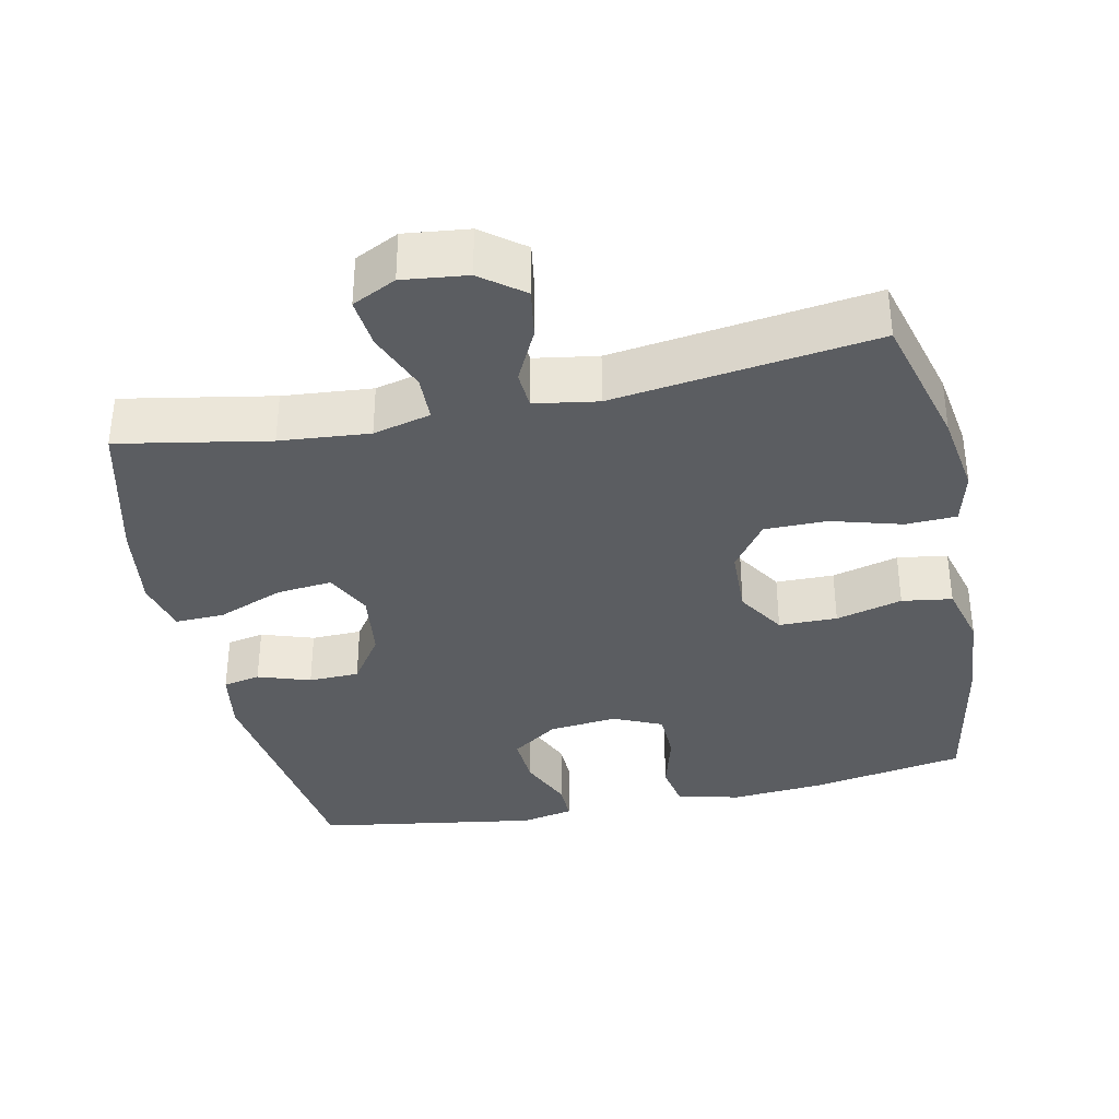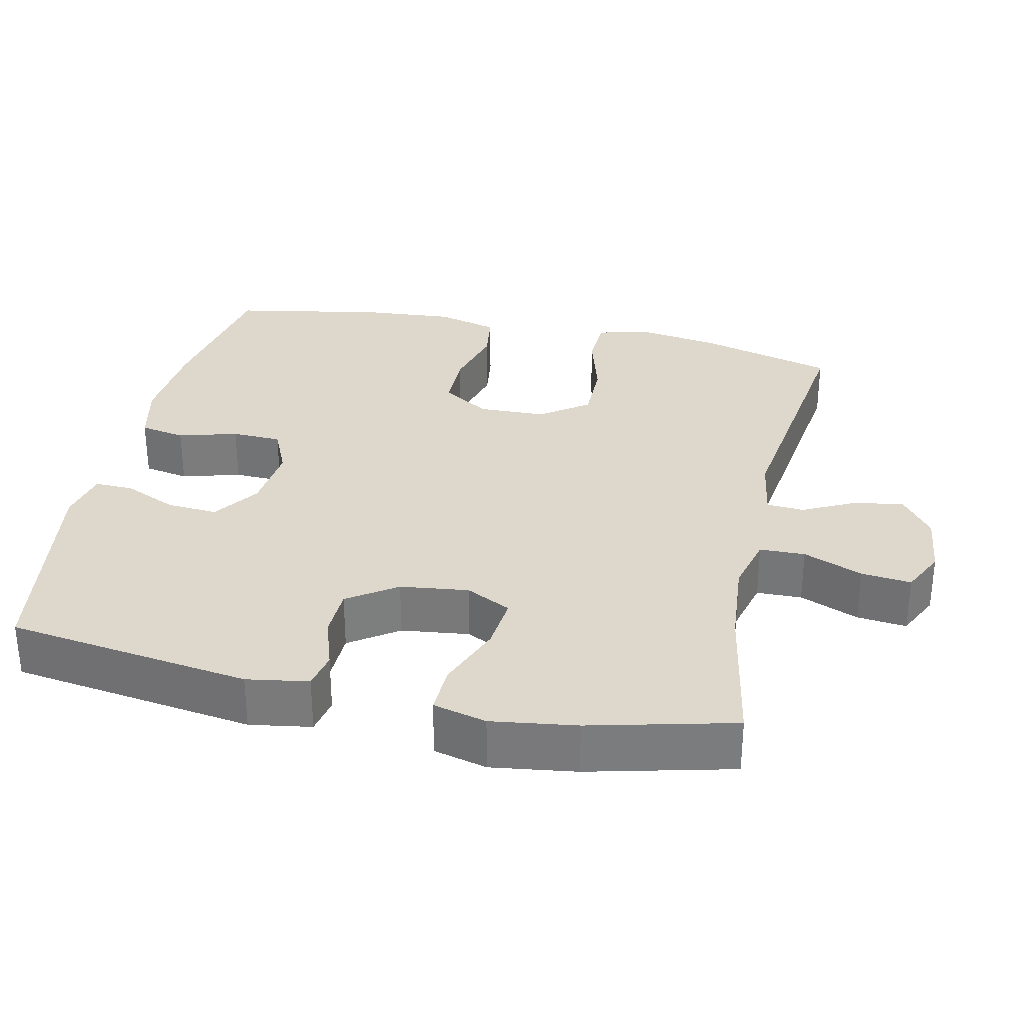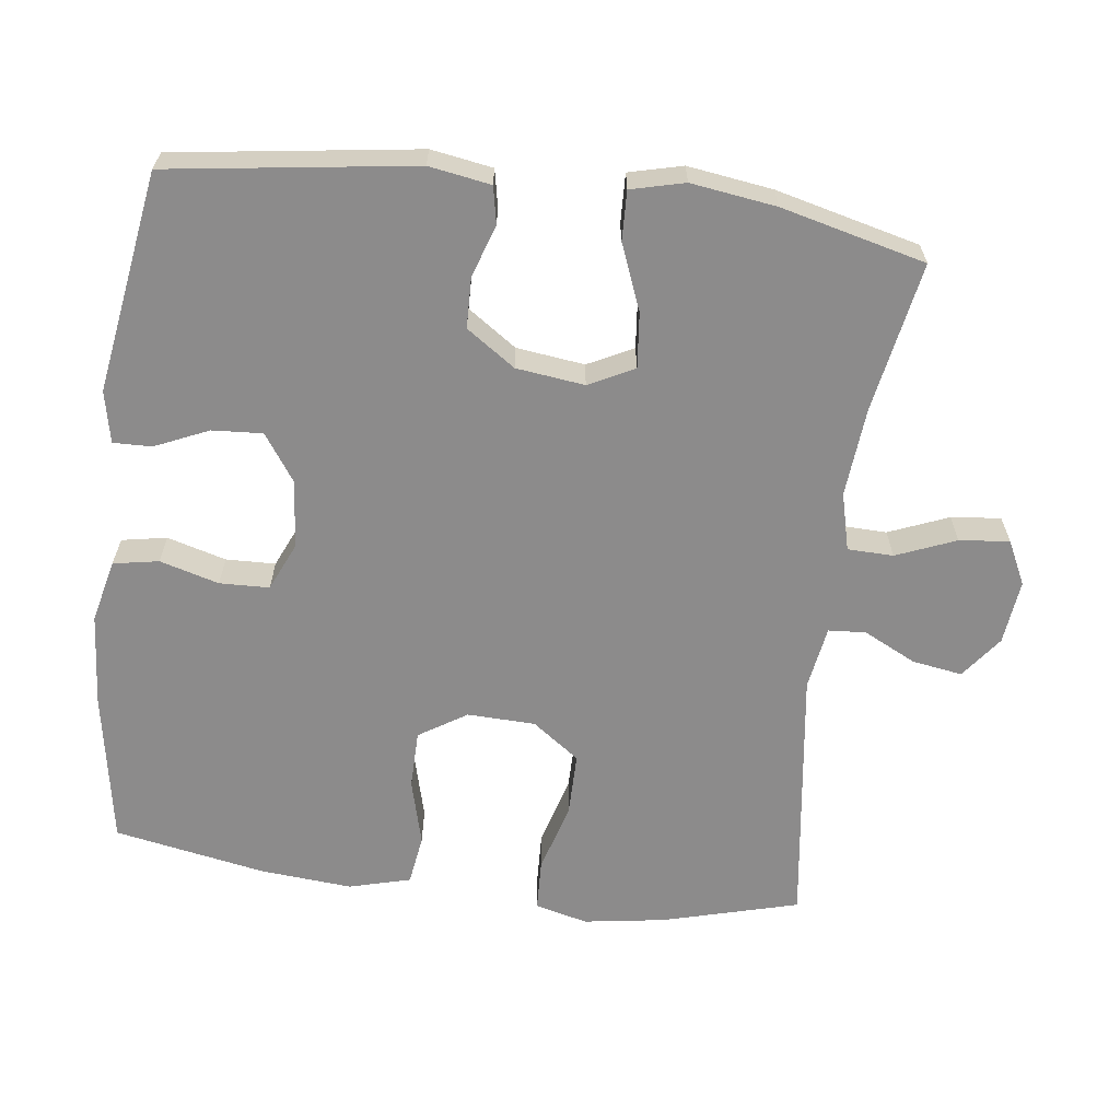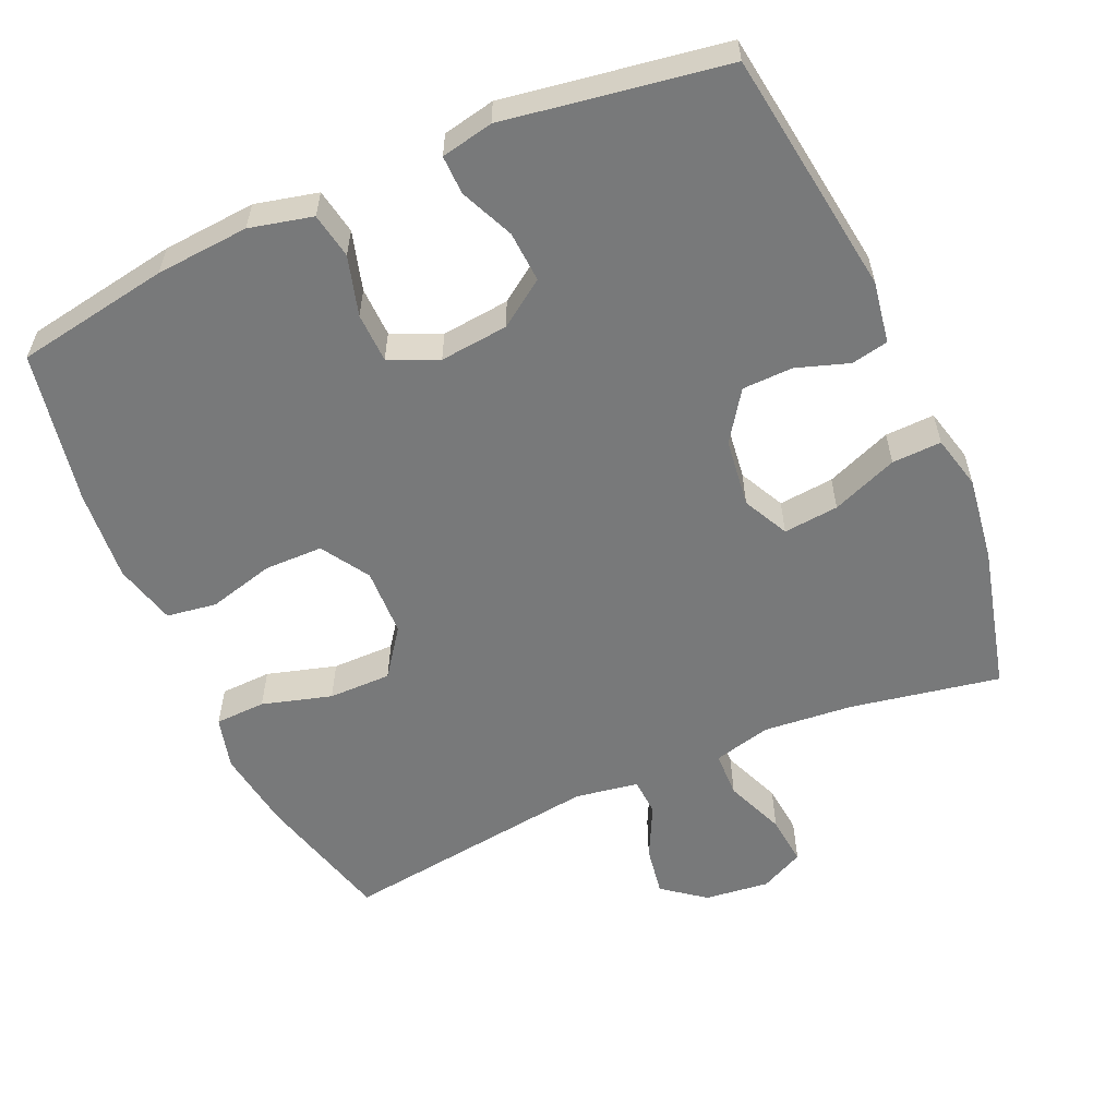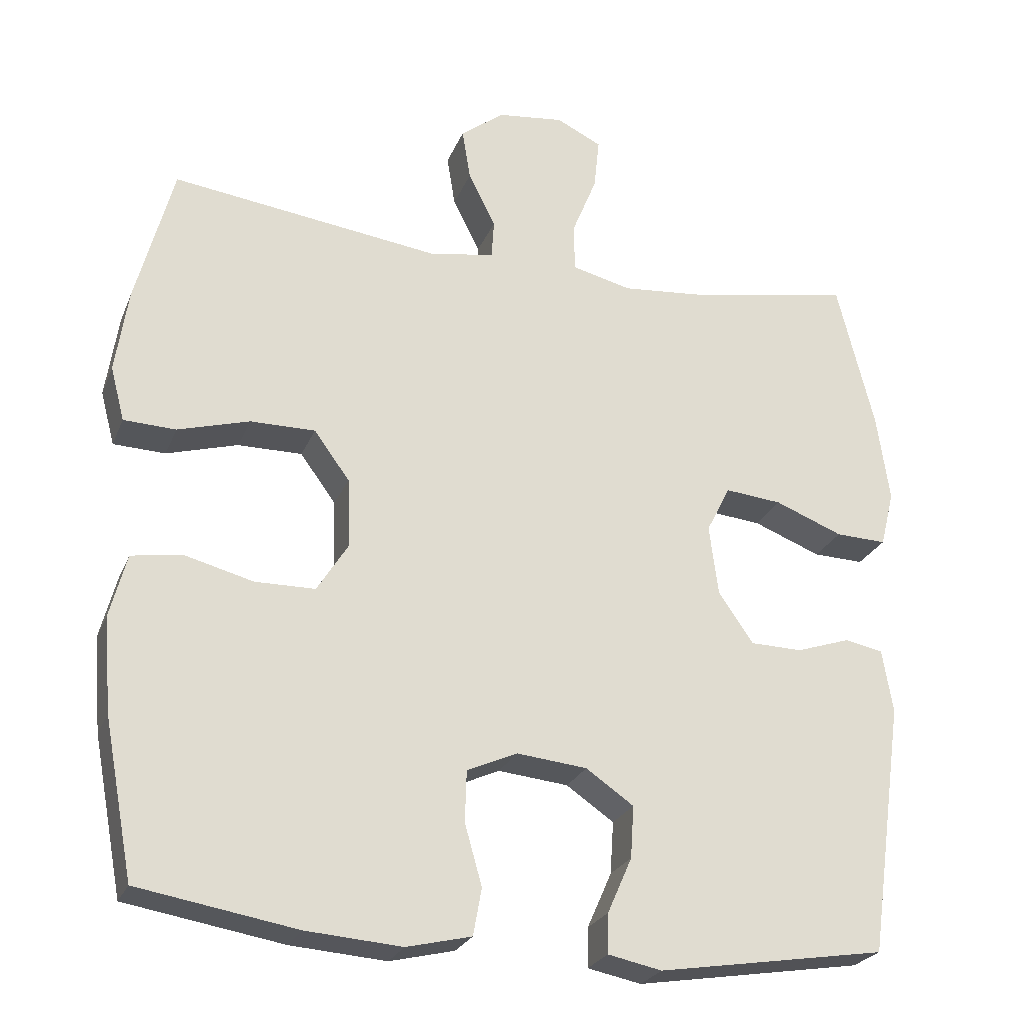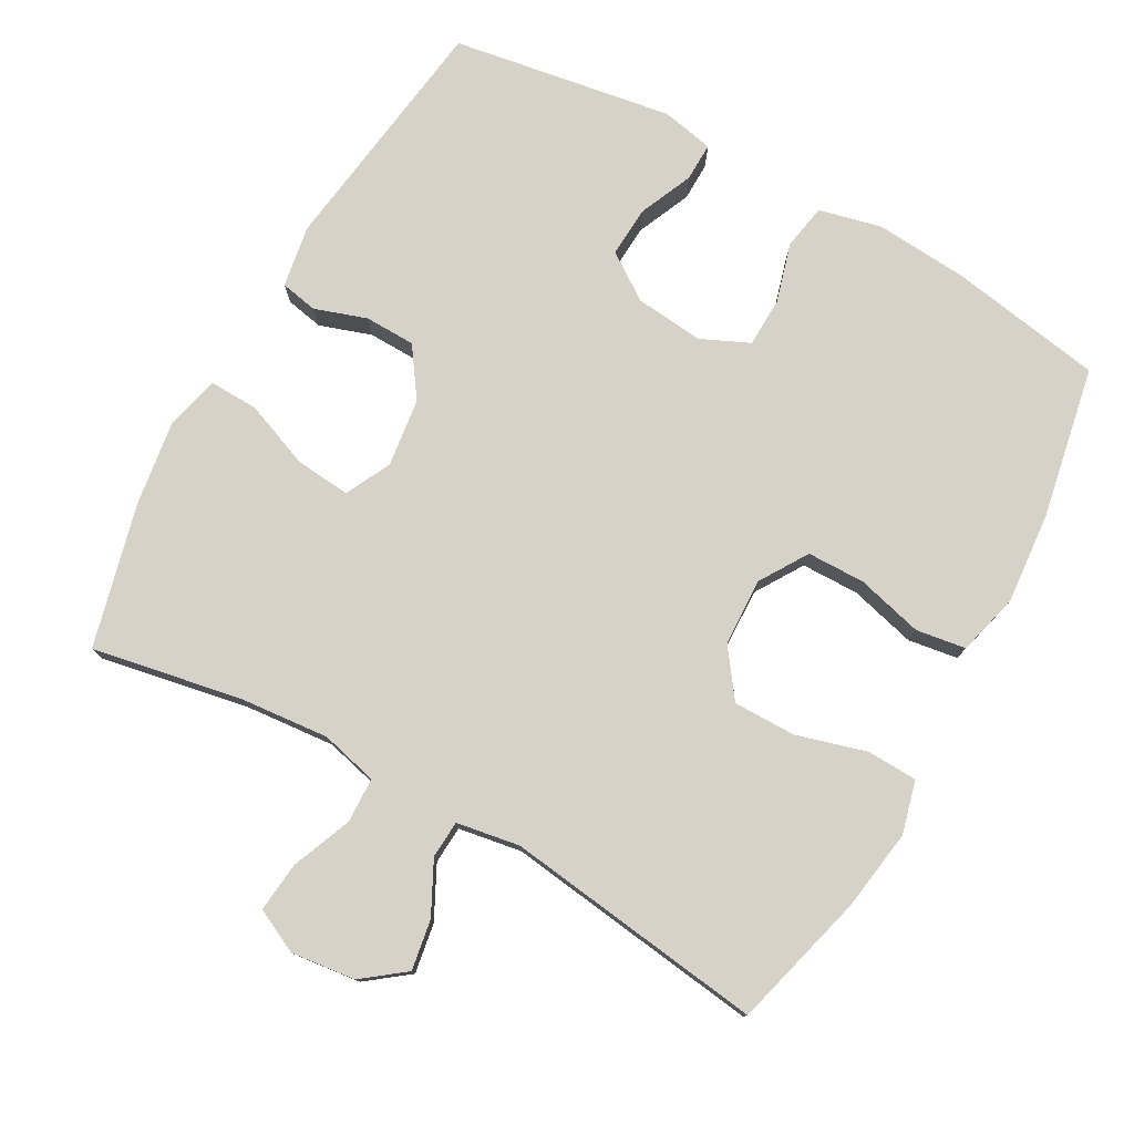
<metadata>
{"format":"obj","ext":"obj","renderer":"f3d","projection":"perspective","resolution":1024,"background":"white","views":[{"elev":-36.1,"azim":12.0,"up":"+Y"},{"elev":31.5,"azim":-77.5,"up":"+Y"},{"elev":-64.0,"azim":-97.2,"up":"+Y"},{"elev":-57.7,"azim":-156.2,"up":"+Y"},{"elev":-24.8,"azim":161.4,"up":"+Z"},{"elev":77.8,"azim":29.0,"up":"+Y"}]}
</metadata>
<code>
o path6844
v -0.1878 0.0375 -0.5678
v -0.1145 0.0375 -0.5527
v -0.1156 0.0375 -0.4984
v -0.149 0.0375 -0.4228
v -0.1536 0.0375 -0.3515
v -0.0885 0.0375 -0.3065
v 0.007629 0.0375 -0.2966
v 0.0761 0.0375 -0.3271
v 0.07816 0.0375 -0.3972
v 0.05465 0.0375 -0.4806
v 0.06628 0.0375 -0.5445
v 0.1548 0.0375 -0.5653
v 0.2857 0.0375 -0.5553
v 0.5022 0.0375 -0.5183
v 0.5424 0.0375 -0.3042
v 0.5532 0.0375 -0.1749
v 0.5302 0.0375 -0.08806
v 0.4599 0.0375 -0.07762
v 0.3667 0.0375 -0.1021
v 0.2847 0.0375 -0.1012
v 0.2423 0.0375 -0.03395
v 0.2453 0.0375 0.06173
v 0.294 0.0375 0.1285
v 0.3824 0.0375 0.1281
v 0.4805 0.0375 0.1
v 0.552 0.0375 0.1027
v 0.5711 0.0375 0.1769
v 0.5538 0.0375 0.2915
v 0.5022 0.0375 0.4837
v 0.1346 0.0375 0.435
v 0.0453 0.0375 0.4496
v 0.04192 0.0375 0.5026
v 0.079 0.0375 0.5766
v 0.09038 0.0375 0.647
v 0.03099 0.0375 0.6921
v -0.0598 0.0375 0.7028
v -0.1215 0.0375 0.6726
v -0.1142 0.0375 0.6021
v -0.08009 0.0375 0.518
v -0.08185 0.0375 0.4537
v -0.1628 0.0375 0.4334
v -0.2885 0.0375 0.4446
v -0.4995 0.0375 0.4837
v -0.5502 0.0375 0.2804
v -0.5673 0.0375 0.16
v -0.5486 0.0375 0.08439
v -0.479 0.0375 0.08677
v -0.3862 0.0375 0.1233
v -0.3085 0.0375 0.1309
v -0.2763 0.0375 0.06682
v -0.2885 0.0375 -0.02958
v -0.3359 0.0375 -0.09847
v -0.4071 0.0375 -0.1002
v -0.4807 0.0375 -0.0757
v -0.5331 0.0375 -0.08605
v -0.5475 0.0375 -0.1733
v -0.4995 0.0375 -0.5183
v -0.1878 -0.0375 -0.5678
v -0.1145 -0.0375 -0.5527
v -0.1156 -0.0375 -0.4984
v -0.149 -0.0375 -0.4228
v -0.1536 -0.0375 -0.3515
v -0.0885 -0.0375 -0.3065
v 0.007629 -0.0375 -0.2966
v 0.0761 -0.0375 -0.3271
v 0.07816 -0.0375 -0.3972
v 0.05465 -0.0375 -0.4806
v 0.06628 -0.0375 -0.5445
v 0.1548 -0.0375 -0.5653
v 0.2857 -0.0375 -0.5553
v 0.5022 -0.0375 -0.5183
v 0.5424 -0.0375 -0.3042
v 0.5532 -0.0375 -0.1749
v 0.5302 -0.0375 -0.08806
v 0.4599 -0.0375 -0.07762
v 0.3667 -0.0375 -0.1021
v 0.2847 -0.0375 -0.1012
v 0.2423 -0.0375 -0.03395
v 0.2453 -0.0375 0.06173
v 0.294 -0.0375 0.1285
v 0.3824 -0.0375 0.1281
v 0.4805 -0.0375 0.1
v 0.552 -0.0375 0.1027
v 0.5711 -0.0375 0.1769
v 0.5538 -0.0375 0.2915
v 0.5022 -0.0375 0.4837
v 0.1346 -0.0375 0.435
v 0.0453 -0.0375 0.4496
v 0.04192 -0.0375 0.5026
v 0.079 -0.0375 0.5766
v 0.09038 -0.0375 0.647
v 0.03099 -0.0375 0.6921
v -0.0598 -0.0375 0.7028
v -0.1215 -0.0375 0.6726
v -0.1142 -0.0375 0.6021
v -0.08009 -0.0375 0.518
v -0.08185 -0.0375 0.4537
v -0.1628 -0.0375 0.4334
v -0.2885 -0.0375 0.4446
v -0.4995 -0.0375 0.4837
v -0.5502 -0.0375 0.2804
v -0.5673 -0.0375 0.16
v -0.5486 -0.0375 0.08439
v -0.479 -0.0375 0.08677
v -0.3862 -0.0375 0.1233
v -0.3085 -0.0375 0.1309
v -0.2763 -0.0375 0.06682
v -0.2885 -0.0375 -0.02958
v -0.3359 -0.0375 -0.09847
v -0.4071 -0.0375 -0.1002
v -0.4807 -0.0375 -0.0757
v -0.5331 -0.0375 -0.08605
v -0.5475 -0.0375 -0.1733
v -0.4995 -0.0375 -0.5183
v -0.5502 0.0375 0.2804
v -0.5673 0.0375 0.16
v -0.5486 0.0375 0.08439
v -0.5486 0.0375 0.08439
v -0.479 0.0375 0.08677
v -0.5331 0.0375 -0.08605
v -0.5331 0.0375 -0.08605
v -0.5475 0.0375 -0.1733
v -0.4807 0.0375 -0.0757
v -0.4995 0.0375 0.4837
v -0.4995 0.0375 0.4837
v -0.4995 0.0375 -0.5183
v -0.4995 0.0375 -0.5183
v -0.4071 0.0375 -0.1002
v -0.3862 0.0375 0.1233
v -0.3359 0.0375 -0.09847
v -0.2885 0.0375 0.4446
v -0.3085 0.0375 0.1309
v -0.3085 0.0375 0.1309
v -0.2885 0.0375 -0.02958
v -0.2763 0.0375 0.06682
v -0.1878 0.0375 -0.5678
v -0.1628 0.0375 0.4334
v -0.149 0.0375 -0.4228
v -0.1536 0.0375 -0.3515
v -0.1145 0.0375 -0.5527
v -0.1145 0.0375 -0.5527
v -0.08185 0.0375 0.4537
v -0.08185 0.0375 0.4537
v -0.0885 0.0375 -0.3065
v -0.1156 0.0375 -0.4984
v -0.0598 0.0375 0.7028
v -0.1215 0.0375 0.6726
v -0.1215 0.0375 0.6726
v -0.1142 0.0375 0.6021
v -0.08009 0.0375 0.518
v 0.007629 0.0375 -0.2966
v 0.03099 0.0375 0.6921
v 0.0761 0.0375 -0.3271
v 0.0761 0.0375 -0.3271
v 0.09038 0.0375 0.647
v 0.09038 0.0375 0.647
v 0.079 0.0375 0.5766
v 0.04192 0.0375 0.5026
v 0.0453 0.0375 0.4496
v 0.0453 0.0375 0.4496
v 0.1346 0.0375 0.435
v 0.07816 0.0375 -0.3972
v 0.05465 0.0375 -0.4806
v 0.06628 0.0375 -0.5445
v 0.06628 0.0375 -0.5445
v 0.1548 0.0375 -0.5653
v 0.2423 0.0375 -0.03395
v 0.2453 0.0375 0.06173
v 0.2857 0.0375 -0.5553
v 0.2847 0.0375 -0.1012
v 0.294 0.0375 0.1285
v 0.3667 0.0375 -0.1021
v 0.3824 0.0375 0.1281
v 0.4599 0.0375 -0.07762
v 0.4805 0.0375 0.1
v 0.5022 0.0375 0.4837
v 0.5022 0.0375 0.4837
v 0.5302 0.0375 -0.08806
v 0.5302 0.0375 -0.08806
v 0.5022 0.0375 -0.5183
v 0.5022 0.0375 -0.5183
v 0.552 0.0375 0.1027
v 0.552 0.0375 0.1027
v 0.5424 0.0375 -0.3042
v 0.5538 0.0375 0.2915
v 0.5532 0.0375 -0.1749
v 0.5711 0.0375 0.1769
v -0.5502 -0.0375 0.2804
v -0.5673 -0.0375 0.16
v -0.5486 -0.0375 0.08439
v -0.5486 -0.0375 0.08439
v -0.479 -0.0375 0.08677
v -0.5331 -0.0375 -0.08605
v -0.5331 -0.0375 -0.08605
v -0.5475 -0.0375 -0.1733
v -0.4807 -0.0375 -0.0757
v -0.4995 -0.0375 0.4837
v -0.4995 -0.0375 0.4837
v -0.4995 -0.0375 -0.5183
v -0.4995 -0.0375 -0.5183
v -0.4071 -0.0375 -0.1002
v -0.3862 -0.0375 0.1233
v -0.3359 -0.0375 -0.09847
v -0.2885 -0.0375 0.4446
v -0.3085 -0.0375 0.1309
v -0.3085 -0.0375 0.1309
v -0.2885 -0.0375 -0.02958
v -0.2763 -0.0375 0.06682
v -0.1878 -0.0375 -0.5678
v -0.1628 -0.0375 0.4334
v -0.149 -0.0375 -0.4228
v -0.1536 -0.0375 -0.3515
v -0.1145 -0.0375 -0.5527
v -0.1145 -0.0375 -0.5527
v -0.08185 -0.0375 0.4537
v -0.08185 -0.0375 0.4537
v -0.0885 -0.0375 -0.3065
v -0.1156 -0.0375 -0.4984
v -0.0598 -0.0375 0.7028
v -0.1215 -0.0375 0.6726
v -0.1215 -0.0375 0.6726
v -0.1142 -0.0375 0.6021
v -0.08009 -0.0375 0.518
v 0.007629 -0.0375 -0.2966
v 0.03099 -0.0375 0.6921
v 0.0761 -0.0375 -0.3271
v 0.0761 -0.0375 -0.3271
v 0.09038 -0.0375 0.647
v 0.09038 -0.0375 0.647
v 0.079 -0.0375 0.5766
v 0.04192 -0.0375 0.5026
v 0.0453 -0.0375 0.4496
v 0.0453 -0.0375 0.4496
v 0.1346 -0.0375 0.435
v 0.07816 -0.0375 -0.3972
v 0.05465 -0.0375 -0.4806
v 0.06628 -0.0375 -0.5445
v 0.06628 -0.0375 -0.5445
v 0.1548 -0.0375 -0.5653
v 0.2423 -0.0375 -0.03395
v 0.2453 -0.0375 0.06173
v 0.2857 -0.0375 -0.5553
v 0.2847 -0.0375 -0.1012
v 0.294 -0.0375 0.1285
v 0.3667 -0.0375 -0.1021
v 0.3824 -0.0375 0.1281
v 0.4599 -0.0375 -0.07762
v 0.4805 -0.0375 0.1
v 0.5022 -0.0375 0.4837
v 0.5022 -0.0375 0.4837
v 0.5302 -0.0375 -0.08806
v 0.5302 -0.0375 -0.08806
v 0.5022 -0.0375 -0.5183
v 0.5022 -0.0375 -0.5183
v 0.552 -0.0375 0.1027
v 0.552 -0.0375 0.1027
v 0.5424 -0.0375 -0.3042
v 0.5538 -0.0375 0.2915
v 0.5532 -0.0375 -0.1749
v 0.5711 -0.0375 0.1769
f 195 196 193
f 249 244 246
f 234 241 244
f 212 199 211
f 239 236 237
f 245 259 247
f 204 205 210
f 232 241 234
f 243 226 242
f 258 246 260
f 219 222 225
f 230 223 231
f 215 208 232
f 231 215 232
f 249 246 258
f 240 226 243
f 195 201 196
f 223 215 231
f 205 204 202
f 189 202 188
f 210 208 215
f 232 208 241
f 203 201 212
f 207 203 217
f 201 195 212
f 257 243 242
f 202 189 192
f 197 188 204
f 257 242 253
f 228 225 230
f 241 208 240
f 225 222 230
f 208 207 240
f 211 209 218
f 230 222 223
f 242 235 239
f 209 211 199
f 226 235 242
f 226 240 224
f 207 224 240
f 224 207 217
f 239 235 236
f 247 259 251
f 190 192 189
f 218 209 213
f 199 212 195
f 217 203 212
f 205 208 210
f 243 257 245
f 260 246 248
f 222 219 220
f 188 202 204
f 260 248 255
f 245 257 259
f 234 244 249
f 44 45 102 101
f 45 118 191 102
f 46 47 104 103
f 121 56 113 194
f 54 55 112 111
f 125 44 101 198
f 56 127 200 113
f 53 54 111 110
f 47 48 105 104
f 52 53 110 109
f 42 43 100 99
f 48 133 206 105
f 51 52 109 108
f 49 50 107 106
f 57 1 58 114
f 41 42 99 98
f 50 51 108 107
f 4 5 62 61
f 1 141 214 58
f 143 41 98 216
f 5 6 63 62
f 3 4 61 60
f 2 3 60 59
f 36 148 221 93
f 37 38 95 94
f 38 39 96 95
f 6 7 64 63
f 39 40 97 96
f 35 36 93 92
f 7 154 227 64
f 156 35 92 229
f 33 34 91 90
f 32 33 90 89
f 160 32 89 233
f 30 31 88 87
f 9 10 67 66
f 10 165 238 67
f 11 12 69 68
f 8 9 66 65
f 21 22 79 78
f 12 13 70 69
f 20 21 78 77
f 22 23 80 79
f 19 20 77 76
f 23 24 81 80
f 18 19 76 75
f 24 25 82 81
f 177 30 87 250
f 179 18 75 252
f 13 181 254 70
f 25 183 256 82
f 14 15 72 71
f 28 29 86 85
f 16 17 74 73
f 15 16 73 72
f 27 28 85 84
f 26 27 84 83
f 122 120 123
f 176 173 171
f 161 171 168
f 139 138 126
f 166 164 163
f 172 174 186
f 131 137 132
f 159 161 168
f 170 169 153
f 185 187 173
f 146 152 149
f 157 158 150
f 142 159 135
f 158 159 142
f 176 185 173
f 167 170 153
f 122 123 128
f 150 158 142
f 132 129 131
f 116 115 129
f 137 142 135
f 159 168 135
f 130 139 128
f 134 144 130
f 128 139 122
f 184 169 170
f 129 119 116
f 124 131 115
f 184 180 169
f 155 157 152
f 168 167 135
f 152 157 149
f 135 167 134
f 138 145 136
f 157 150 149
f 169 166 162
f 136 126 138
f 153 169 162
f 153 151 167
f 134 167 151
f 151 144 134
f 166 163 162
f 174 178 186
f 117 116 119
f 145 140 136
f 126 122 139
f 144 139 130
f 132 137 135
f 170 172 184
f 187 175 173
f 149 147 146
f 115 131 129
f 187 182 175
f 172 186 184
f 161 176 171

</code>
